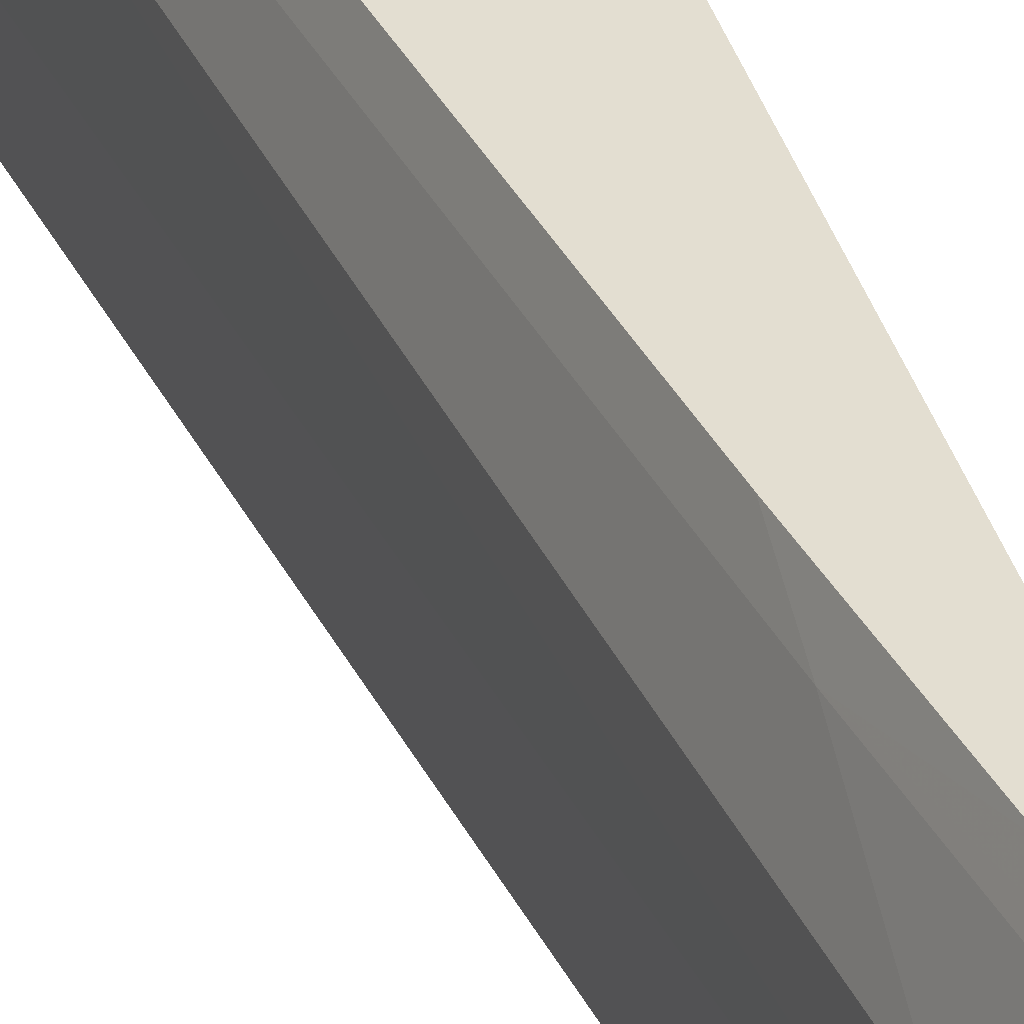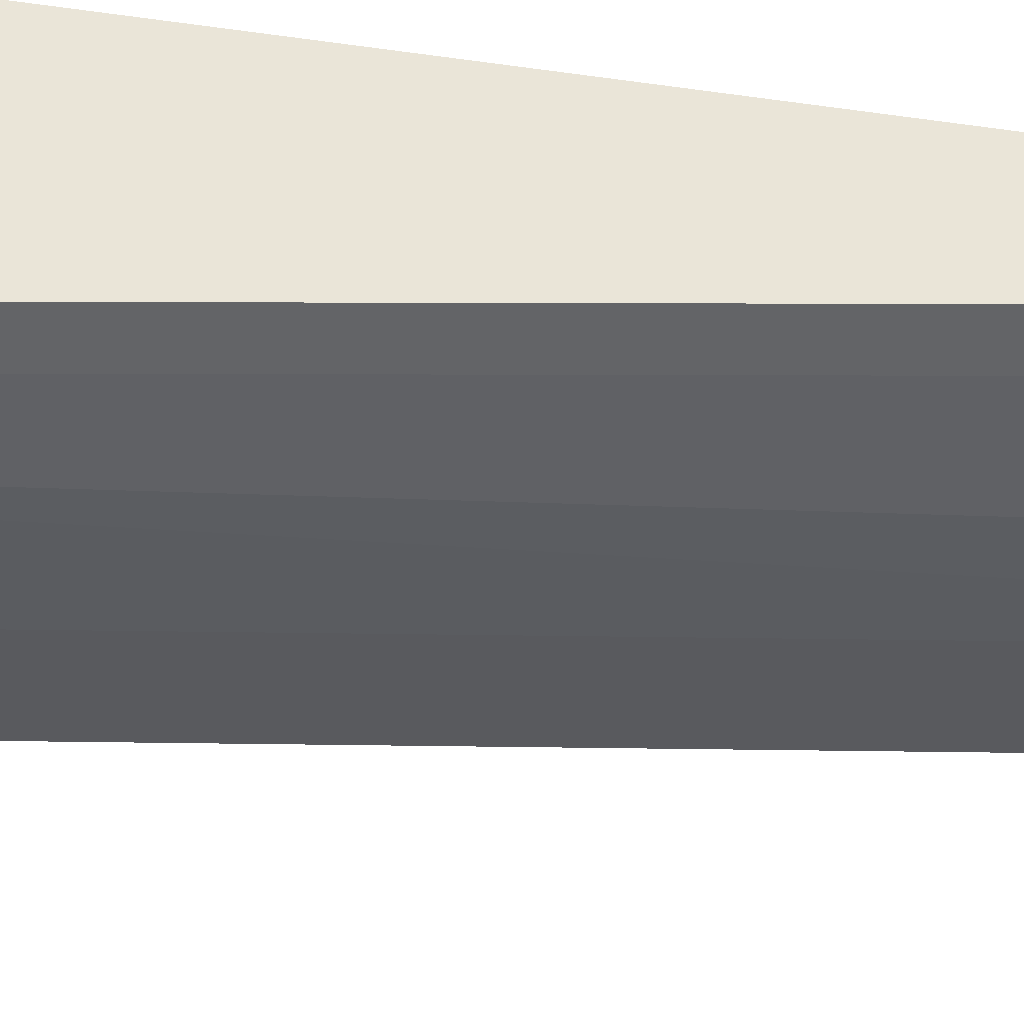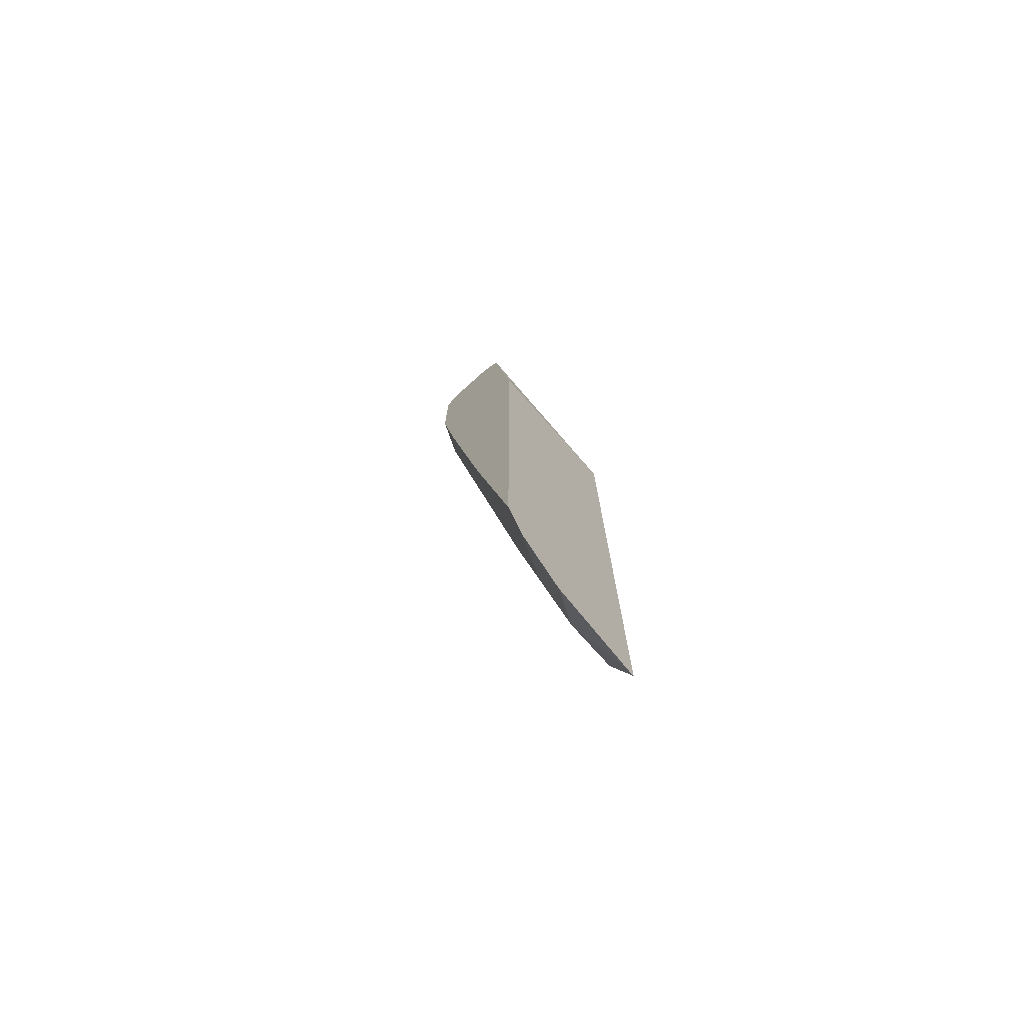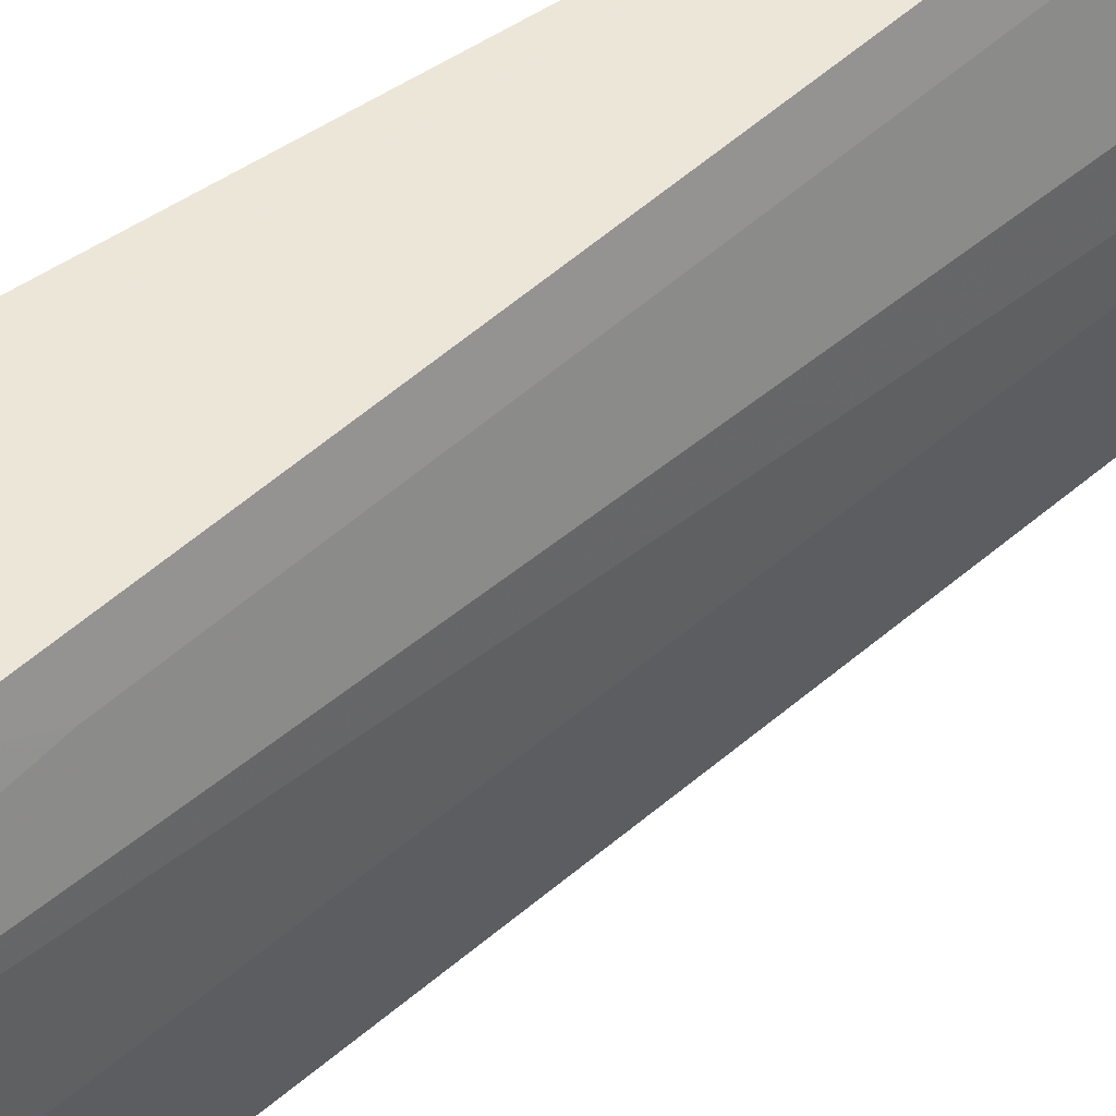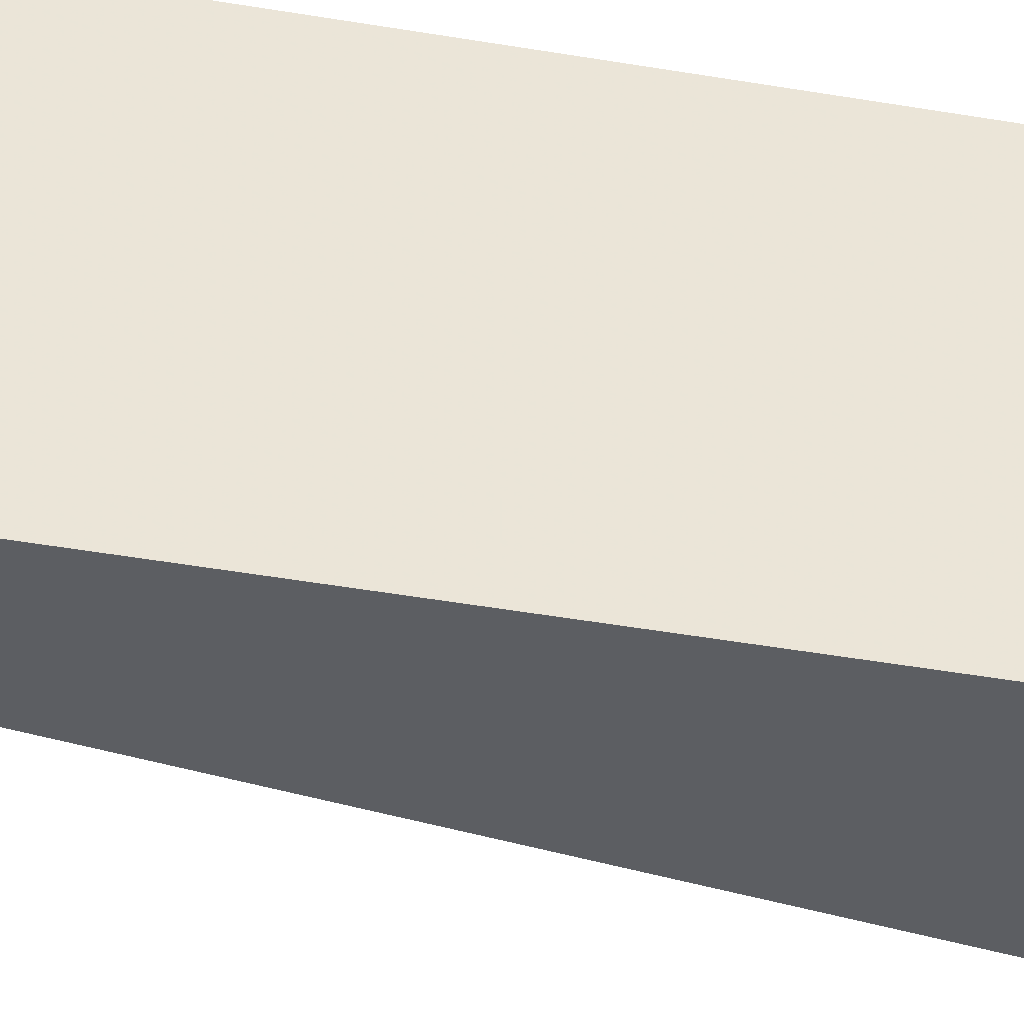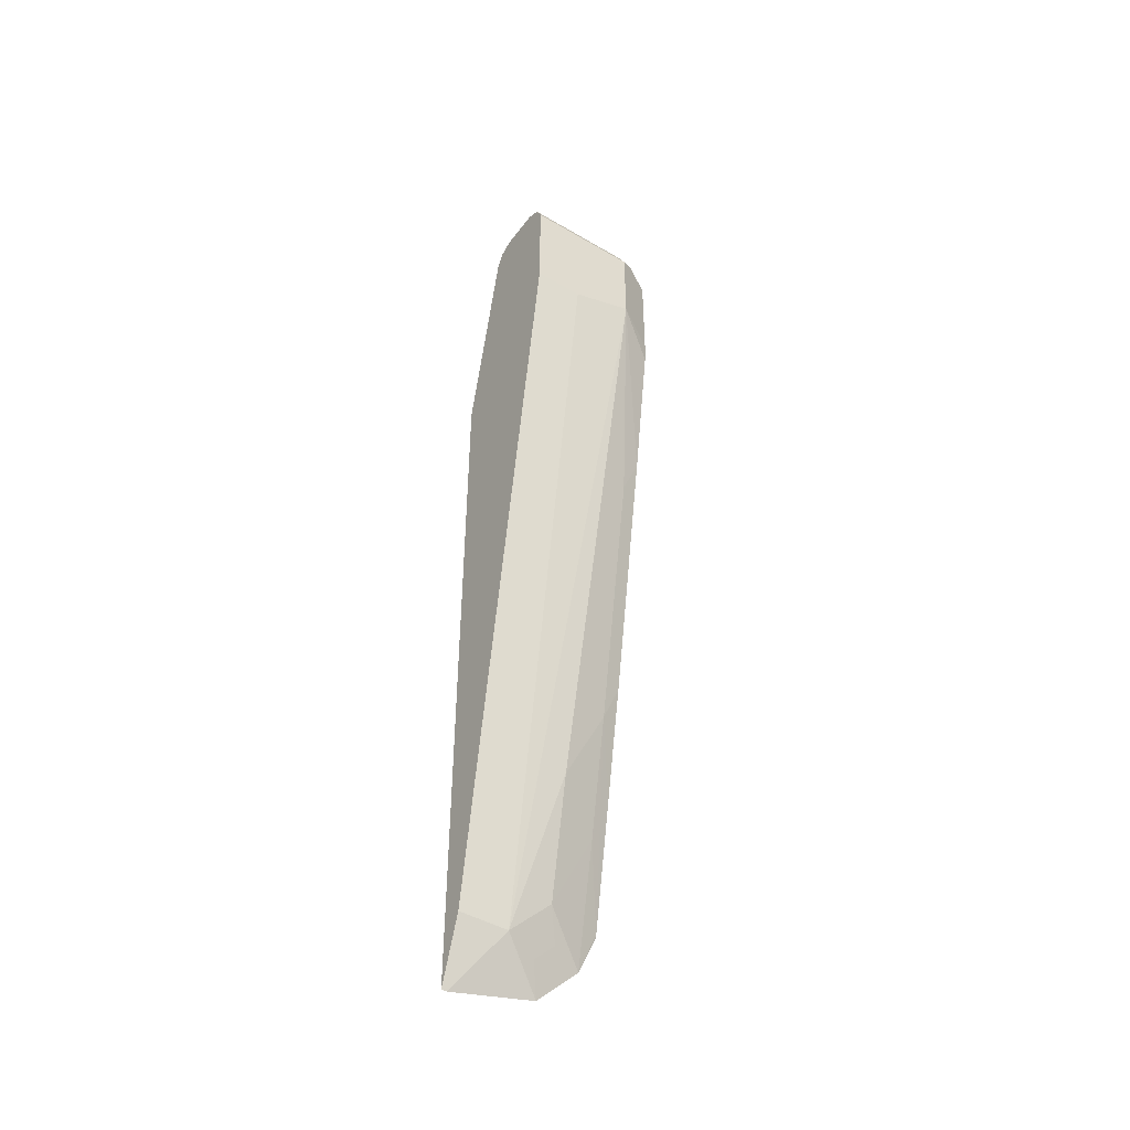
<metadata>
{"format":"obj","ext":"obj","renderer":"f3d","projection":"perspective","resolution":1024,"background":"white","views":[{"elev":36.1,"azim":-15.4,"up":"+Z"},{"elev":58.8,"azim":-81.1,"up":"+Z"},{"elev":-75.3,"azim":41.8,"up":"+Y"},{"elev":48.6,"azim":-126.6,"up":"+Z"},{"elev":-37.7,"azim":76.9,"up":"+Z"},{"elev":-44.9,"azim":-124.3,"up":"+Y"}]}
</metadata>
<code>
v -0.5074 -0.2528 0.1325
v -0.5078 -0.2508 0.1325
v -0.5074 -0.2866 0.1176
v -0.5074 0.2197 0.1325
v -0.5242 -0.1859 0.1184
v -0.5247 -0.1493 0.1325
v -0.5411 -0.08452 0.1184
v -0.5242 -0.2198 0.1014
v -0.5242 -0.2536 0.08453
v -0.5157 -0.279 0.09299
v -0.5074 -0.3036 0.1007
v -0.5074 0.2198 0.08453
v -0.5256 0.3875 0.1325
v -0.5411 -0.05069 0.1325
v -0.5411 -0.1183 0.1014
v -0.5749 0.1353 0.1184
v -0.6087 0.3212 0.1014
v -0.5242 -0.2705 0.06764
v -0.5214 -0.2677 0.08172
v -0.5411 -0.1522 0.08453
v -0.5157 -0.2959 0.07609
v -0.5074 -0.3204 0.08375
v -0.5074 0.2198 0.01185
v -0.5411 0.3889 0.01179
v -0.527 0.3917 0.1325
v -0.5749 0.1691 0.1325
v -0.5924 0.2902 0.1325
v -0.5932 0.3071 0.1325
v -0.5974 0.3156 0.124
v -0.6087 0.3889 0.1014
v -0.6087 0.3043 0.05073
v -0.558 -0.05069 0.05073
v -0.5242 -0.2874 0.05073
v -0.5074 -0.3374 0.01613
v -0.5074 0.2196 0.01179
v -0.5467 0.4001 0.01179
v -0.5315 0.3985 0.1325
v -0.5932 0.3875 0.1325
v -0.5974 0.3833 0.124
v -0.6031 0.3945 0.1127
v -0.6031 0.4001 0.1014
v -0.607 0.3923 0.01179
v -0.6087 0.3889 0.01179
v -0.6087 0.3043 0.01179
v -0.558 -0.05069 0.01179
v -0.5242 -0.2874 0.01179
v -0.5074 -0.3374 0.01179
v -0.558 0.4058 0.01179
v -0.5416 0.4052 0.1325
v -0.5918 0.3906 0.1325
v -0.5871 0.4 0.1325
v -0.6003 0.4015 0.1099
v -0.5918 0.4058 0.1014
v -0.6031 0.4001 0.01179
v -0.5918 0.4058 0.01179
v -0.558 0.4058 0.1325
v -0.5749 0.4058 0.1325
f 24 35 47
f 24 48 36
f 25 36 37
f 24 55 48
f 24 54 55
f 24 42 54
f 24 43 42
f 24 44 43
f 24 45 44
f 24 46 45
f 24 47 46
f 24 36 25
f 17 30 43
f 22 33 34
f 21 33 22
f 18 20 33
f 18 33 21
f 17 33 20
f 17 32 33
f 17 31 32
f 17 44 31
f 17 43 44
f 17 39 30
f 28 38 39
f 23 35 24
f 28 39 29
f 48 57 56
f 30 38 40
f 17 29 39
f 51 57 52
f 48 56 49
f 48 53 57
f 48 55 53
f 52 57 53
f 41 54 42
f 41 55 54
f 41 53 55
f 41 52 53
f 40 52 41
f 40 51 52
f 40 50 51
f 38 50 40
f 36 49 37
f 36 48 49
f 33 47 34
f 33 46 47
f 32 46 33
f 32 45 46
f 31 45 32
f 31 44 45
f 30 42 43
f 30 41 42
f 30 40 41
f 30 39 38
f 17 28 29
f 1 47 35
f 17 26 27
f 2 5 3
f 1 6 2
f 1 14 6
f 1 26 14
f 1 27 26
f 1 28 27
f 1 38 28
f 1 50 38
f 1 51 50
f 1 57 51
f 1 56 57
f 2 6 7
f 1 49 56
f 1 25 37
f 1 13 25
f 1 12 4
f 1 23 12
f 1 35 23
f 1 34 47
f 1 22 34
f 1 11 22
f 1 3 11
f 1 2 3
f 17 27 28
f 1 37 49
f 2 7 5
f 1 4 13
f 3 8 9
f 3 5 8
f 16 26 17
f 15 17 20
f 13 23 24
f 13 24 25
f 12 23 13
f 10 21 11
f 10 18 21
f 10 19 18
f 9 20 18
f 9 19 10
f 9 18 19
f 11 21 22
f 8 15 20
f 3 9 10
f 8 20 9
f 4 12 13
f 5 7 15
f 5 15 8
f 6 14 7
f 3 10 11
f 7 14 26
f 7 26 16
f 7 16 17
f 7 17 15

</code>
